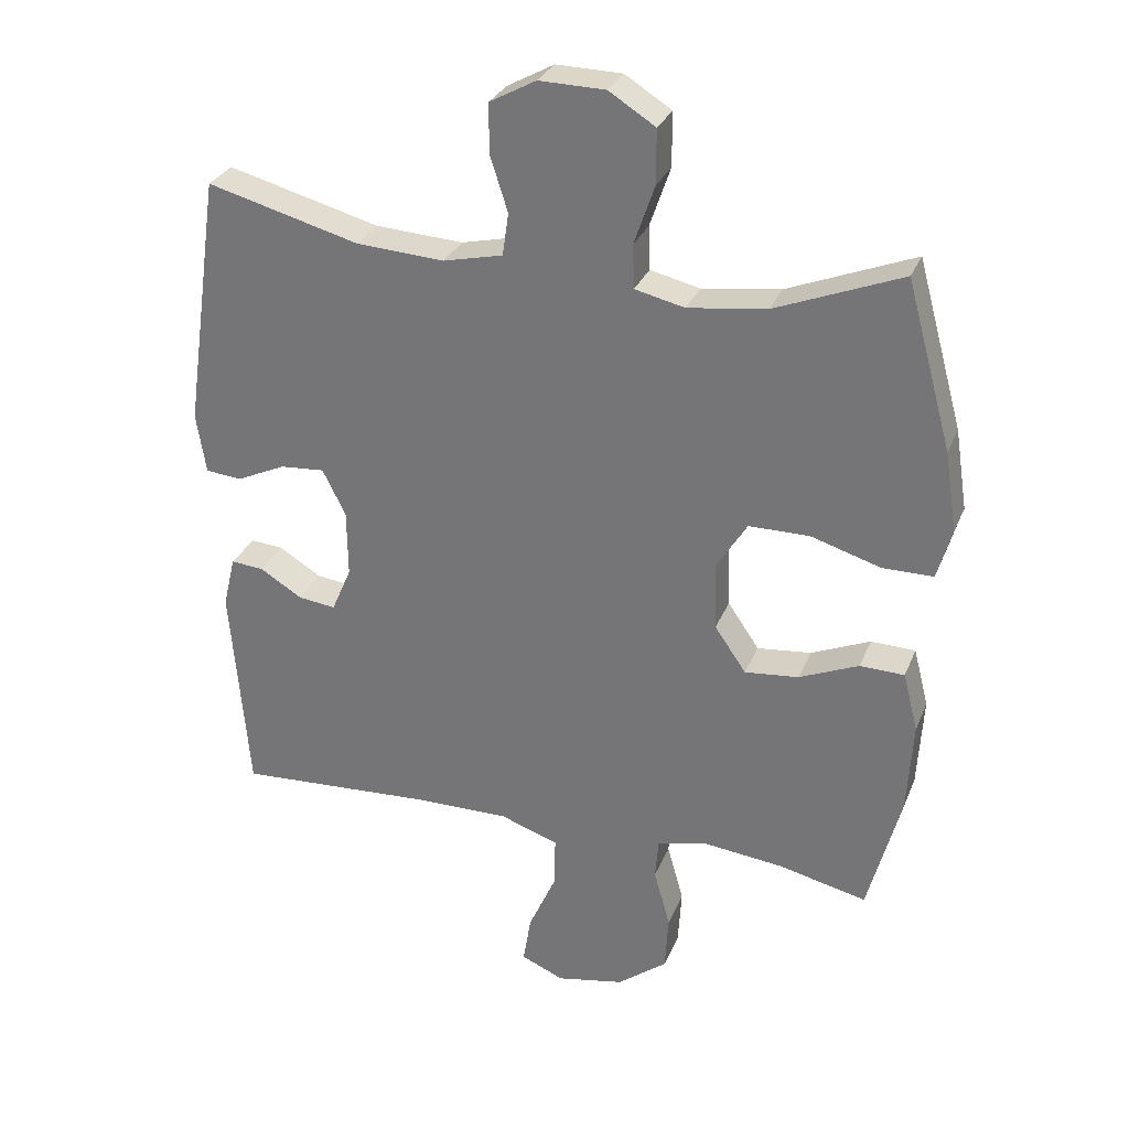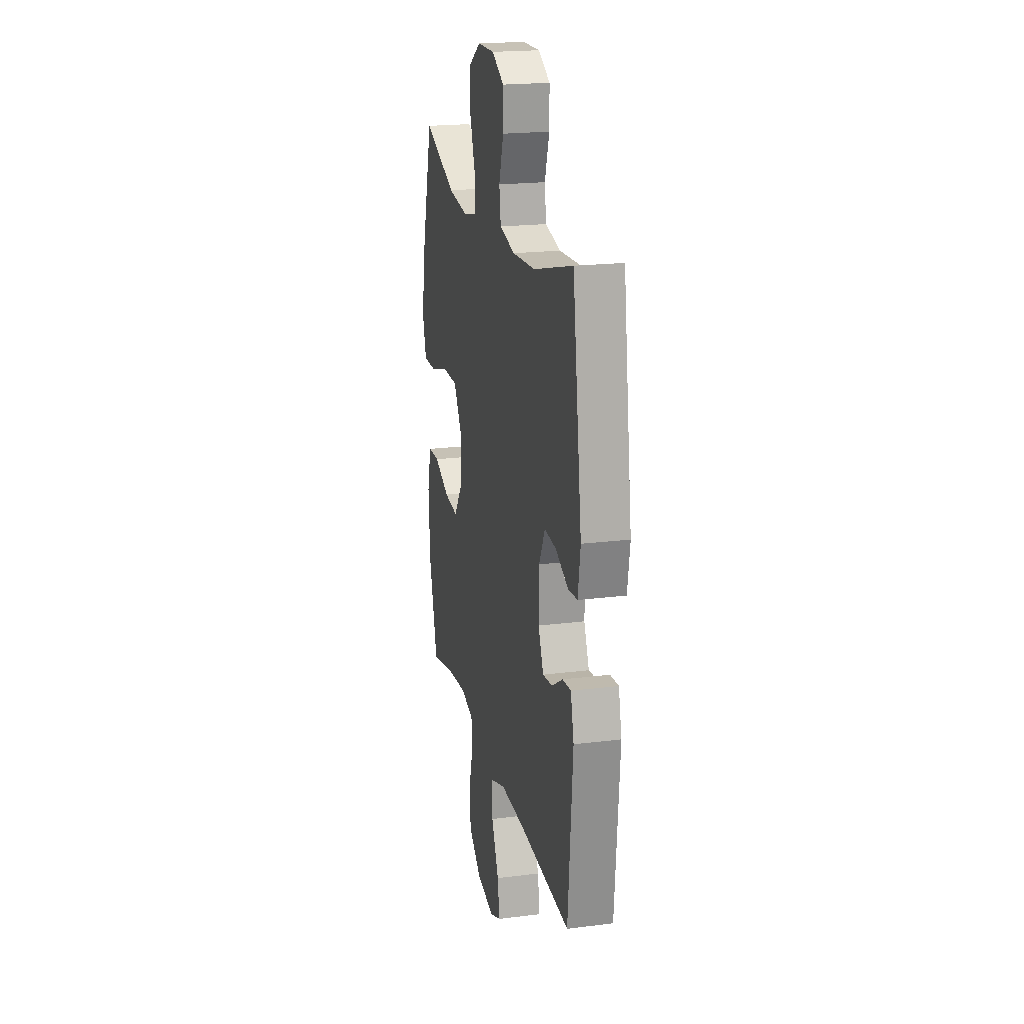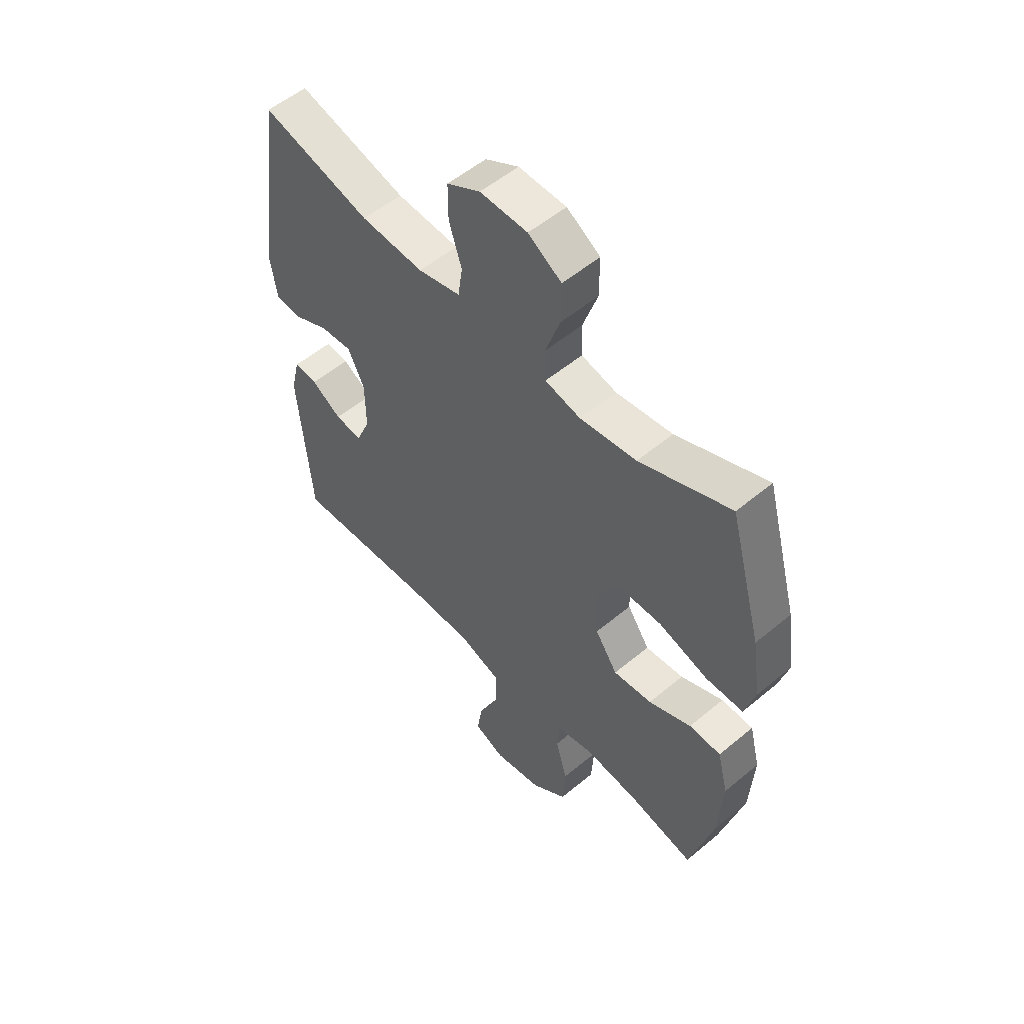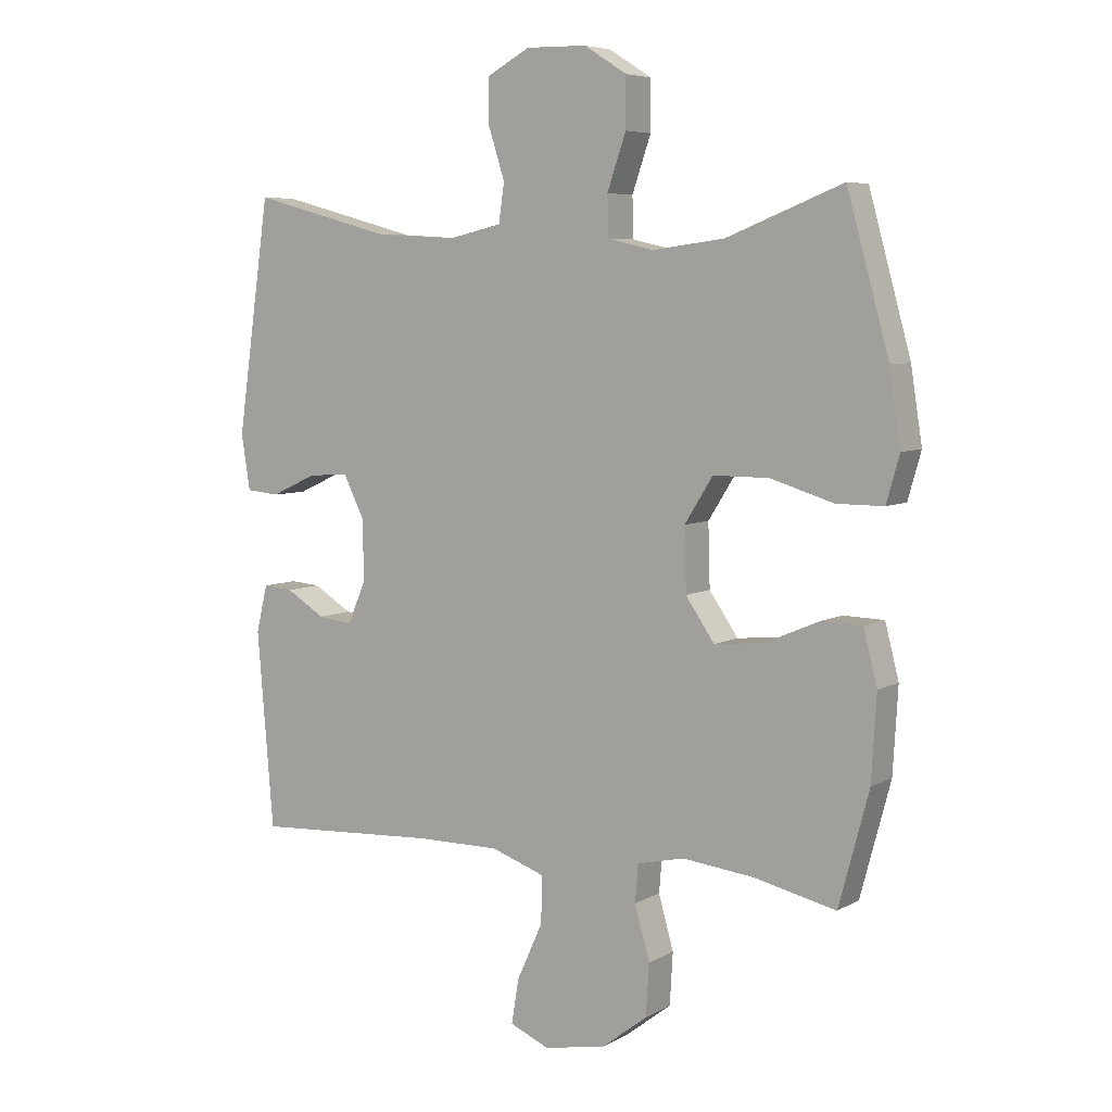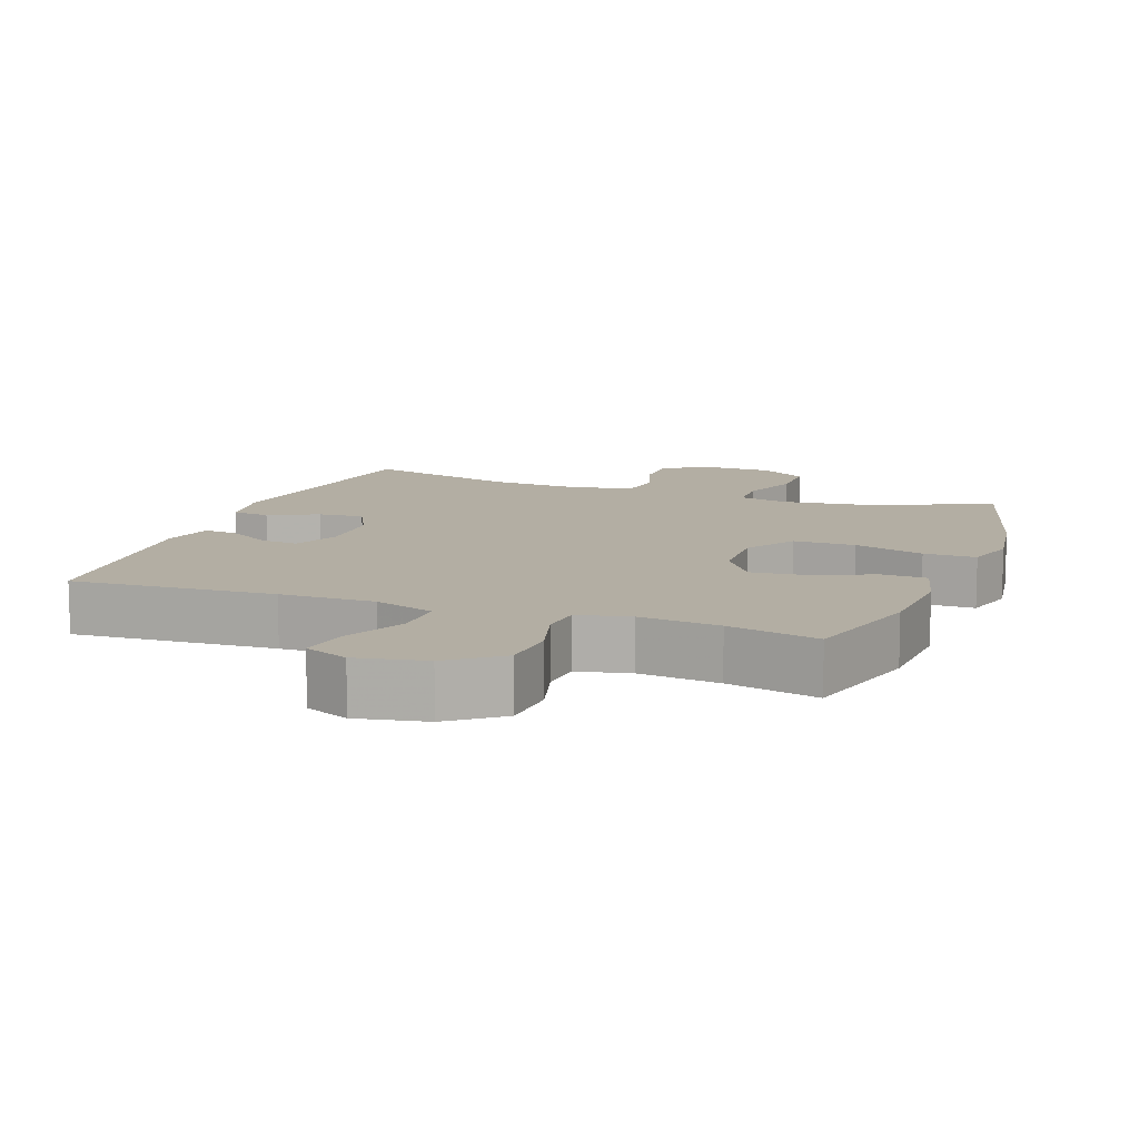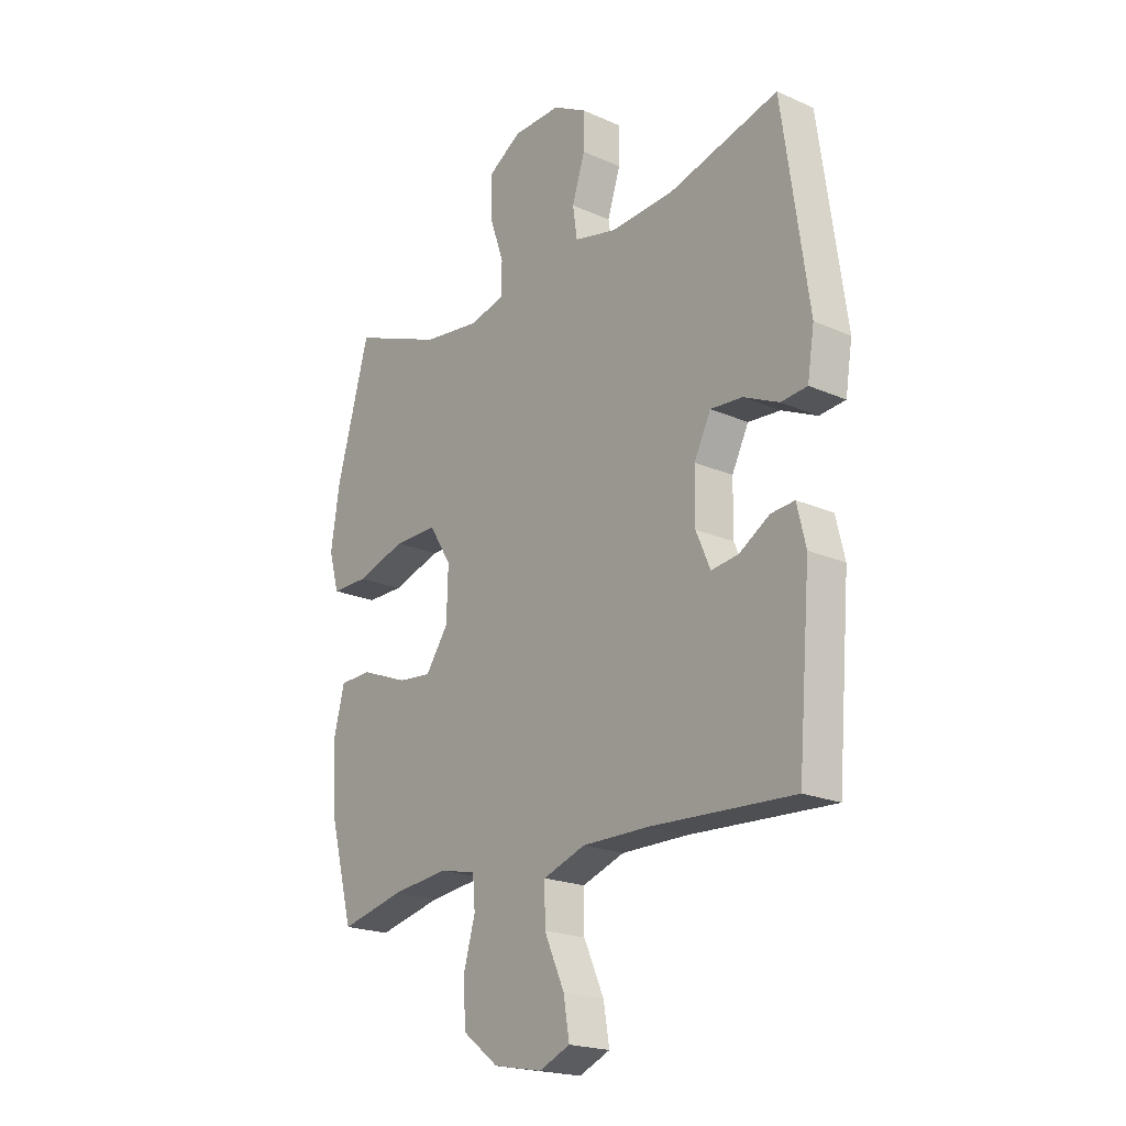
<metadata>
{"format":"obj","ext":"obj","renderer":"f3d","projection":"perspective","resolution":1024,"background":"white","views":[{"elev":29.6,"azim":-160.7,"up":"+Z"},{"elev":20.5,"azim":77.1,"up":"+Z"},{"elev":54.2,"azim":-131.5,"up":"+Z"},{"elev":6.2,"azim":-147.6,"up":"+Z"},{"elev":11.0,"azim":-159.8,"up":"+Y"},{"elev":-20.5,"azim":51.3,"up":"+Z"}]}
</metadata>
<code>
v 0.5 0.07 0.5
v 0.553 0.07 0.128
v 0.539 0.07 0.04
v 0.486 0.07 0.035
v 0.414 0.07 0.068
v 0.349 0.07 0.073
v 0.315 0.07 0.005
v 0.314 0.07 -0.093
v 0.343 0.07 -0.16
v 0.398 0.07 -0.153
v 0.46 0.07 -0.115
v 0.508 0.07 -0.111
v 0.526 0.07 -0.186
v 0.5 0.07 -0.5
v 0.209 0.07 -0.484
v 0.073 0.07 -0.483
v -0.013 0.07 -0.513
v -0.012 0.07 -0.587
v 0.029 0.07 -0.678
v 0.041 0.07 -0.75
v -0.022 0.07 -0.777
v -0.121 0.07 -0.758
v -0.194 0.07 -0.702
v -0.199 0.07 -0.619
v -0.175 0.07 -0.534
v -0.18 0.07 -0.474
v -0.255 0.07 -0.457
v -0.37 0.07 -0.47
v -0.5 0.07 -0.5
v -0.548 0.07 -0.32
v -0.556 0.07 -0.185
v -0.534 0.07 -0.099
v -0.469 0.07 -0.097
v -0.382 0.07 -0.134
v -0.303 0.07 -0.142
v -0.257 0.07 -0.075
v -0.254 0.07 0.025
v -0.299 0.07 0.097
v -0.388 0.07 0.097
v -0.489 0.07 0.066
v -0.564 0.07 0.066
v -0.585 0.07 0.14
v -0.567 0.07 0.257
v -0.5 0.07 0.5
v -0.315 0.07 0.427
v -0.2 0.07 0.412
v -0.127 0.07 0.429
v -0.125 0.07 0.493
v -0.155 0.07 0.58
v -0.155 0.07 0.659
v -0.087 0.07 0.702
v 0.01 0.07 0.704
v 0.078 0.07 0.667
v 0.078 0.07 0.595
v 0.052 0.07 0.514
v 0.061 0.07 0.452
v 0.148 0.07 0.432
v 0.277 0.07 0.44
v 0.5 0 0.5
v 0.553 0 0.128
v 0.539 0 0.04
v 0.486 0 0.035
v 0.414 0 0.068
v 0.349 0 0.073
v 0.315 0 0.005
v 0.314 0 -0.093
v 0.343 0 -0.16
v 0.398 0 -0.153
v 0.46 0 -0.115
v 0.508 0 -0.111
v 0.526 0 -0.186
v 0.5 0 -0.5
v 0.209 0 -0.484
v 0.073 0 -0.483
v -0.013 0 -0.513
v -0.012 0 -0.587
v 0.029 0 -0.678
v 0.041 0 -0.75
v -0.022 0 -0.777
v -0.121 0 -0.758
v -0.194 0 -0.702
v -0.199 0 -0.619
v -0.175 0 -0.534
v -0.18 0 -0.474
v -0.255 0 -0.457
v -0.37 0 -0.47
v -0.5 0 -0.5
v -0.548 0 -0.32
v -0.556 0 -0.185
v -0.534 0 -0.099
v -0.469 0 -0.097
v -0.382 0 -0.134
v -0.303 0 -0.142
v -0.257 0 -0.075
v -0.254 0 0.025
v -0.299 0 0.097
v -0.388 0 0.097
v -0.489 0 0.066
v -0.564 0 0.066
v -0.585 0 0.14
v -0.567 0 0.257
v -0.5 0 0.5
v -0.315 0 0.427
v -0.2 0 0.412
v -0.127 0 0.429
v -0.125 0 0.493
v -0.155 0 0.58
v -0.155 0 0.659
v -0.087 0 0.702
v 0.01 0 0.704
v 0.078 0 0.667
v 0.078 0 0.595
v 0.052 0 0.514
v 0.061 0 0.452
v 0.148 0 0.432
v 0.277 0 0.44
f 53 54 55
f 52 53 55
f 51 52 55
f 50 51 55
f 49 50 55
f 48 49 55
f 47 48 55 56
f 46 47 56 57
f 43 44 45
f 42 43 45
f 41 42 45
f 40 41 45
f 39 40 45
f 38 39 45 46
f 37 38 46 57
f 32 33 34
f 31 32 34
f 30 31 34
f 29 30 34
f 28 29 34
f 27 28 34 35
f 26 27 35 36
f 23 24 25
f 22 23 25
f 21 22 25
f 20 21 25
f 19 20 25
f 18 19 25
f 17 18 25 26
f 37 57 58
f 36 37 58
f 26 36 58
f 17 26 58
f 16 17 58
f 13 14 15
f 12 13 15
f 11 12 15
f 10 11 15
f 3 4 5
f 2 3 5
f 1 2 5
f 58 1 5
f 58 5 6
f 9 10 15 16
f 8 9 16
f 7 8 16 58
f 6 7 58
f 113 112 111
f 113 111 110
f 113 110 109
f 113 109 108
f 113 108 107
f 113 107 106
f 114 113 106 105
f 115 114 105 104
f 103 102 101
f 103 101 100
f 103 100 99
f 103 99 98
f 103 98 97
f 104 103 97 96
f 115 104 96 95
f 92 91 90
f 92 90 89
f 92 89 88
f 92 88 87
f 92 87 86
f 93 92 86 85
f 94 93 85 84
f 83 82 81
f 83 81 80
f 83 80 79
f 83 79 78
f 83 78 77
f 83 77 76
f 84 83 76 75
f 116 115 95
f 116 95 94
f 116 94 84
f 116 84 75
f 116 75 74
f 73 72 71
f 73 71 70
f 73 70 69
f 73 69 68
f 63 62 61
f 63 61 60
f 63 60 59
f 63 59 116
f 64 63 116
f 74 73 68 67
f 74 67 66
f 116 74 66 65
f 116 65 64
f 1 59 60 2
f 2 60 61 3
f 3 61 62 4
f 4 62 63 5
f 5 63 64 6
f 6 64 65 7
f 7 65 66 8
f 8 66 67 9
f 9 67 68 10
f 10 68 69 11
f 11 69 70 12
f 12 70 71 13
f 13 71 72 14
f 14 72 73 15
f 15 73 74 16
f 16 74 75 17
f 17 75 76 18
f 18 76 77 19
f 19 77 78 20
f 20 78 79 21
f 21 79 80 22
f 22 80 81 23
f 23 81 82 24
f 24 82 83 25
f 25 83 84 26
f 26 84 85 27
f 27 85 86 28
f 28 86 87 29
f 29 87 88 30
f 30 88 89 31
f 31 89 90 32
f 32 90 91 33
f 33 91 92 34
f 34 92 93 35
f 35 93 94 36
f 36 94 95 37
f 37 95 96 38
f 38 96 97 39
f 39 97 98 40
f 40 98 99 41
f 41 99 100 42
f 42 100 101 43
f 43 101 102 44
f 44 102 103 45
f 45 103 104 46
f 46 104 105 47
f 47 105 106 48
f 48 106 107 49
f 49 107 108 50
f 50 108 109 51
f 51 109 110 52
f 52 110 111 53
f 53 111 112 54
f 54 112 113 55
f 55 113 114 56
f 56 114 115 57
f 57 115 116 58
f 58 116 59 1

</code>
